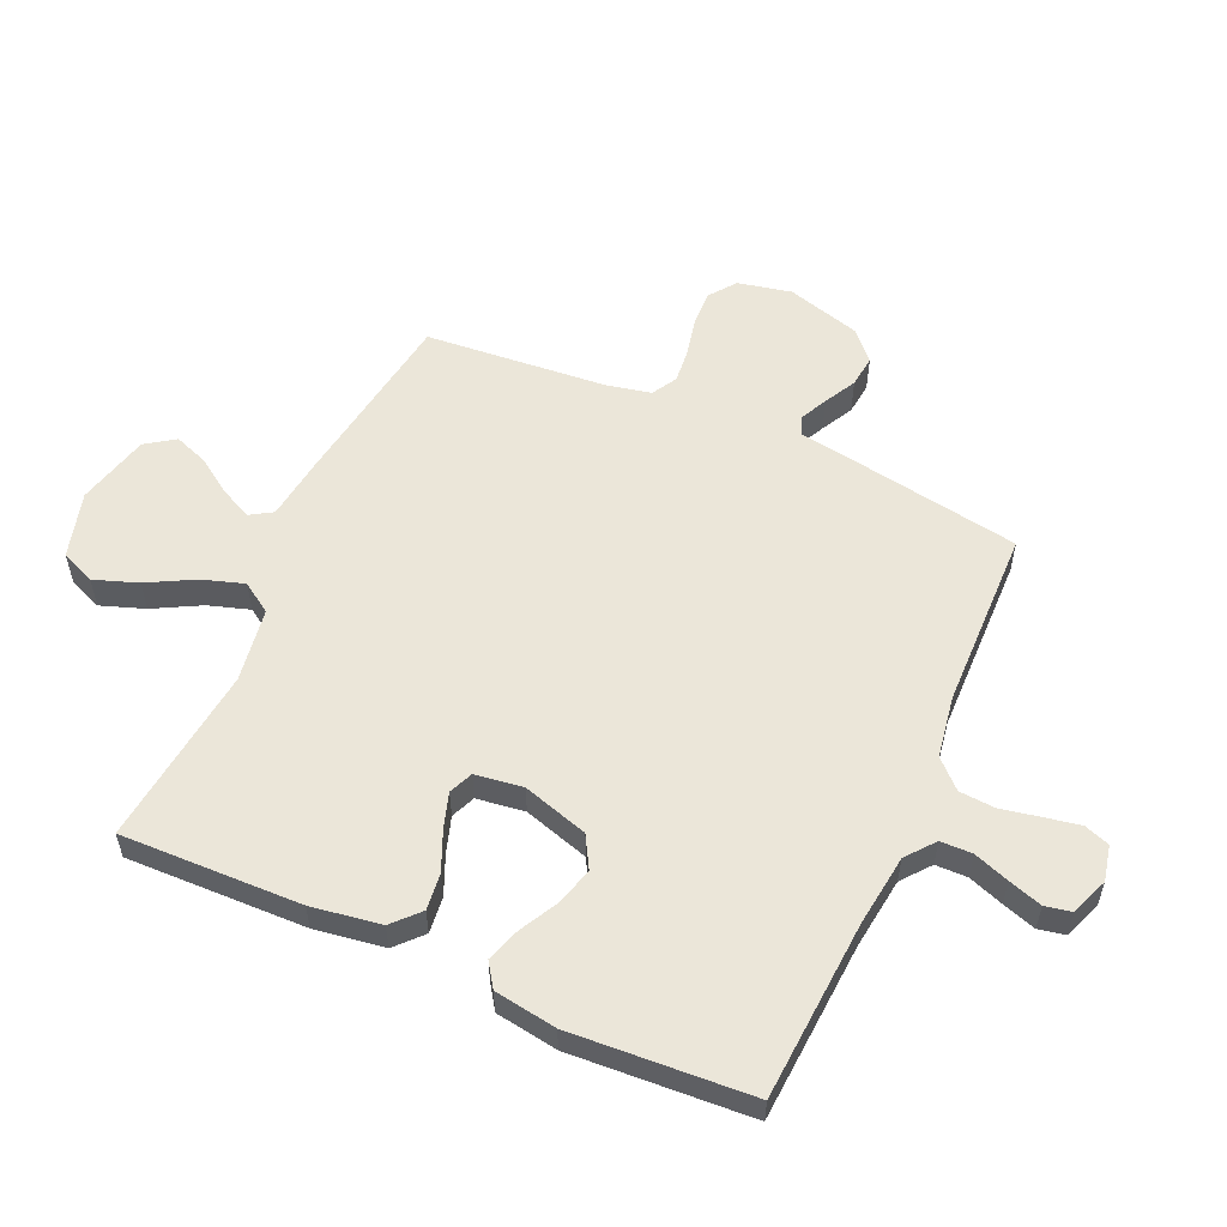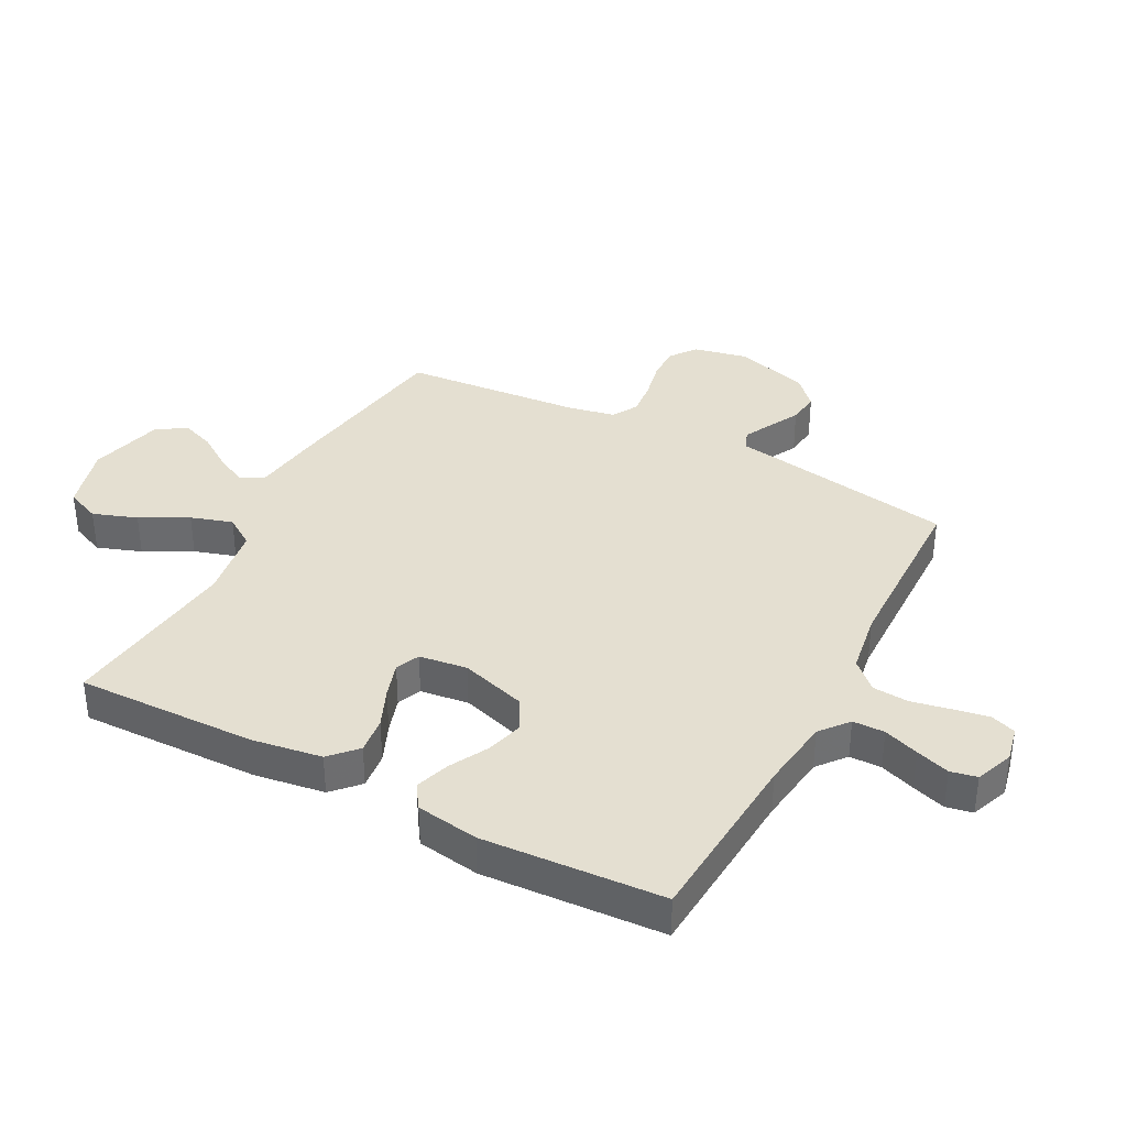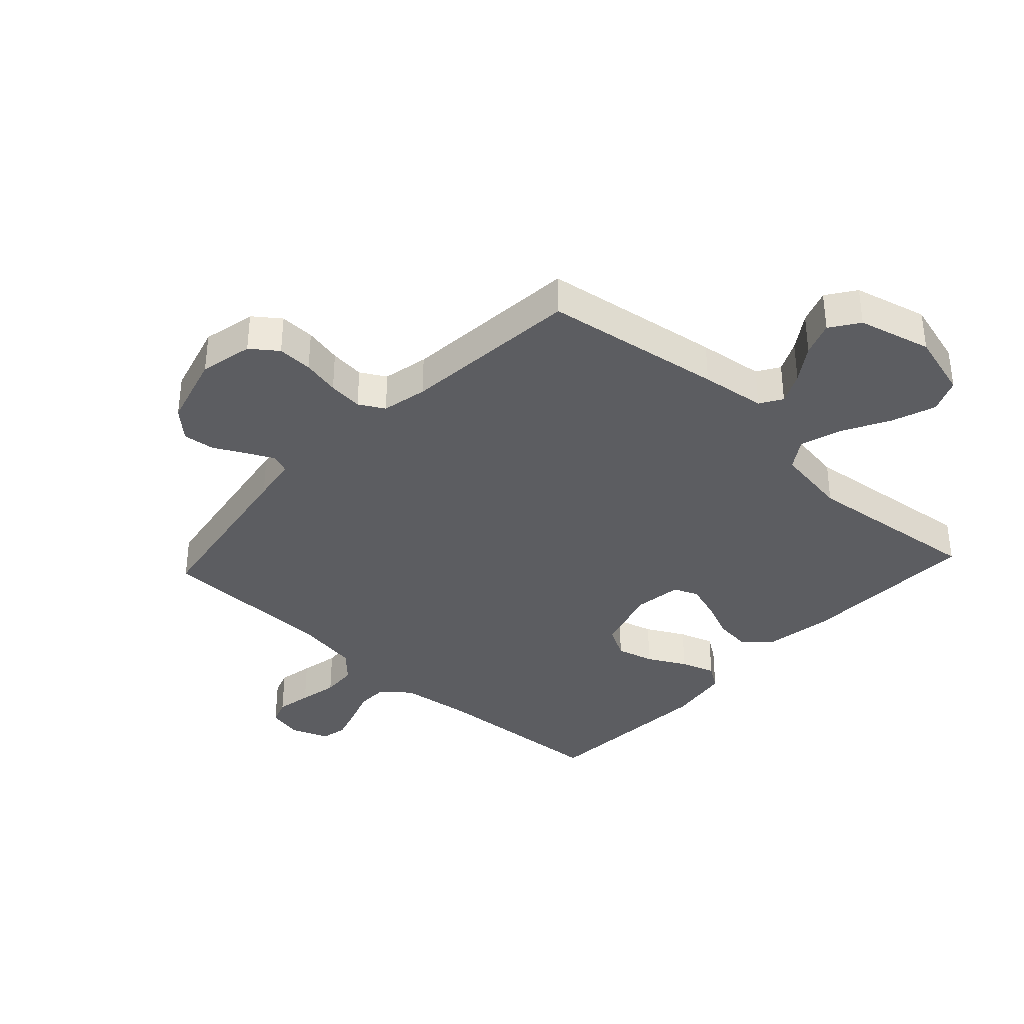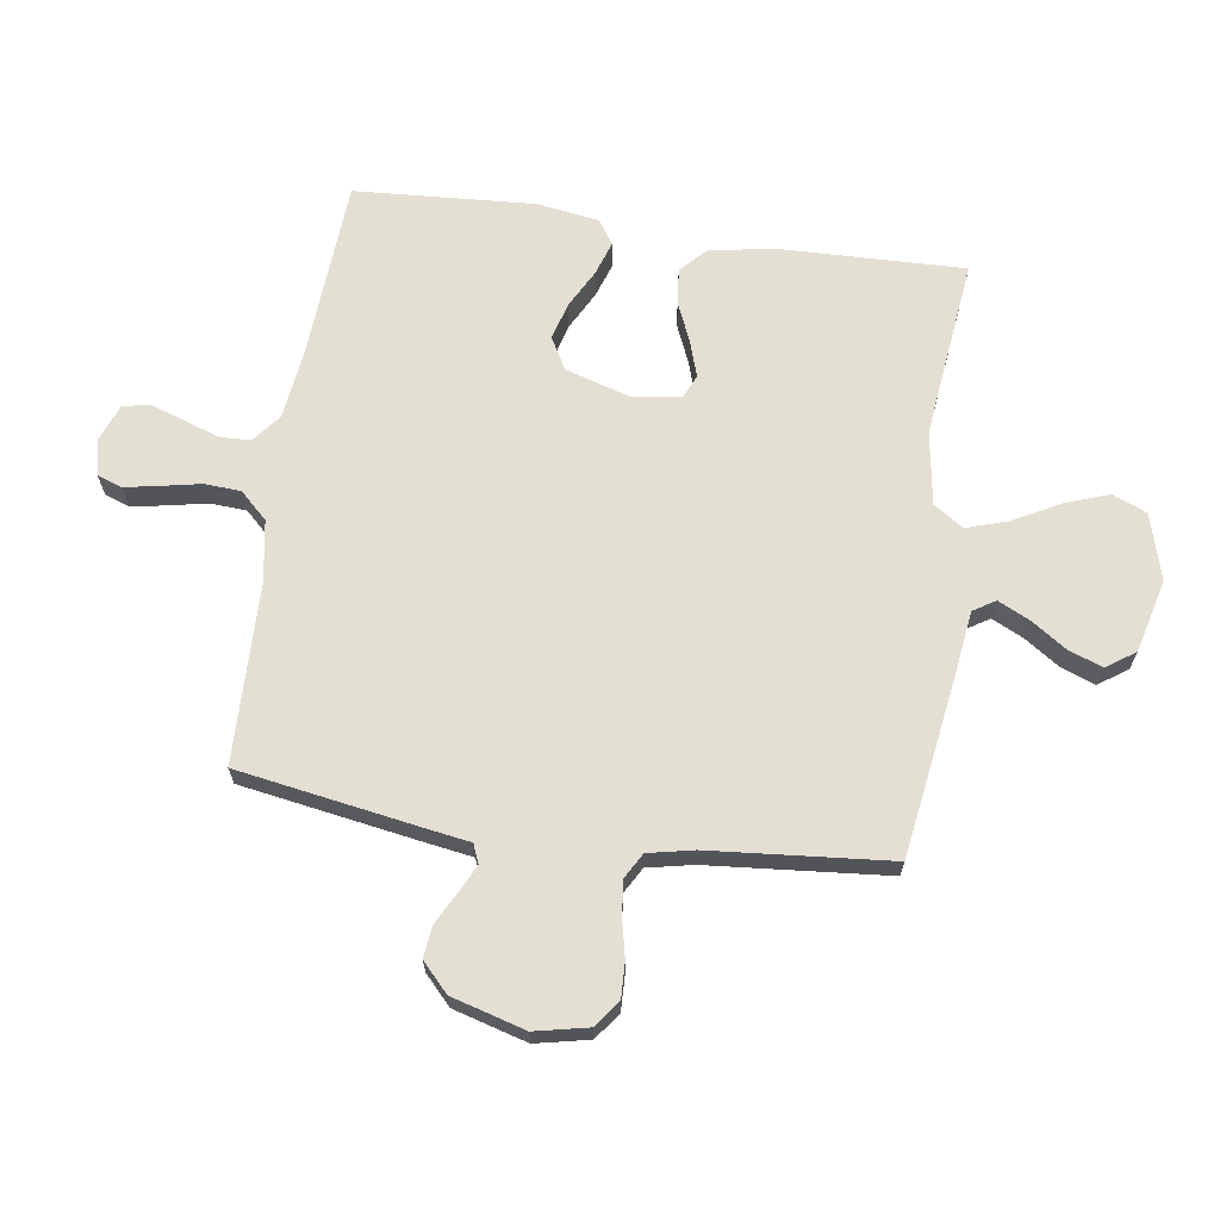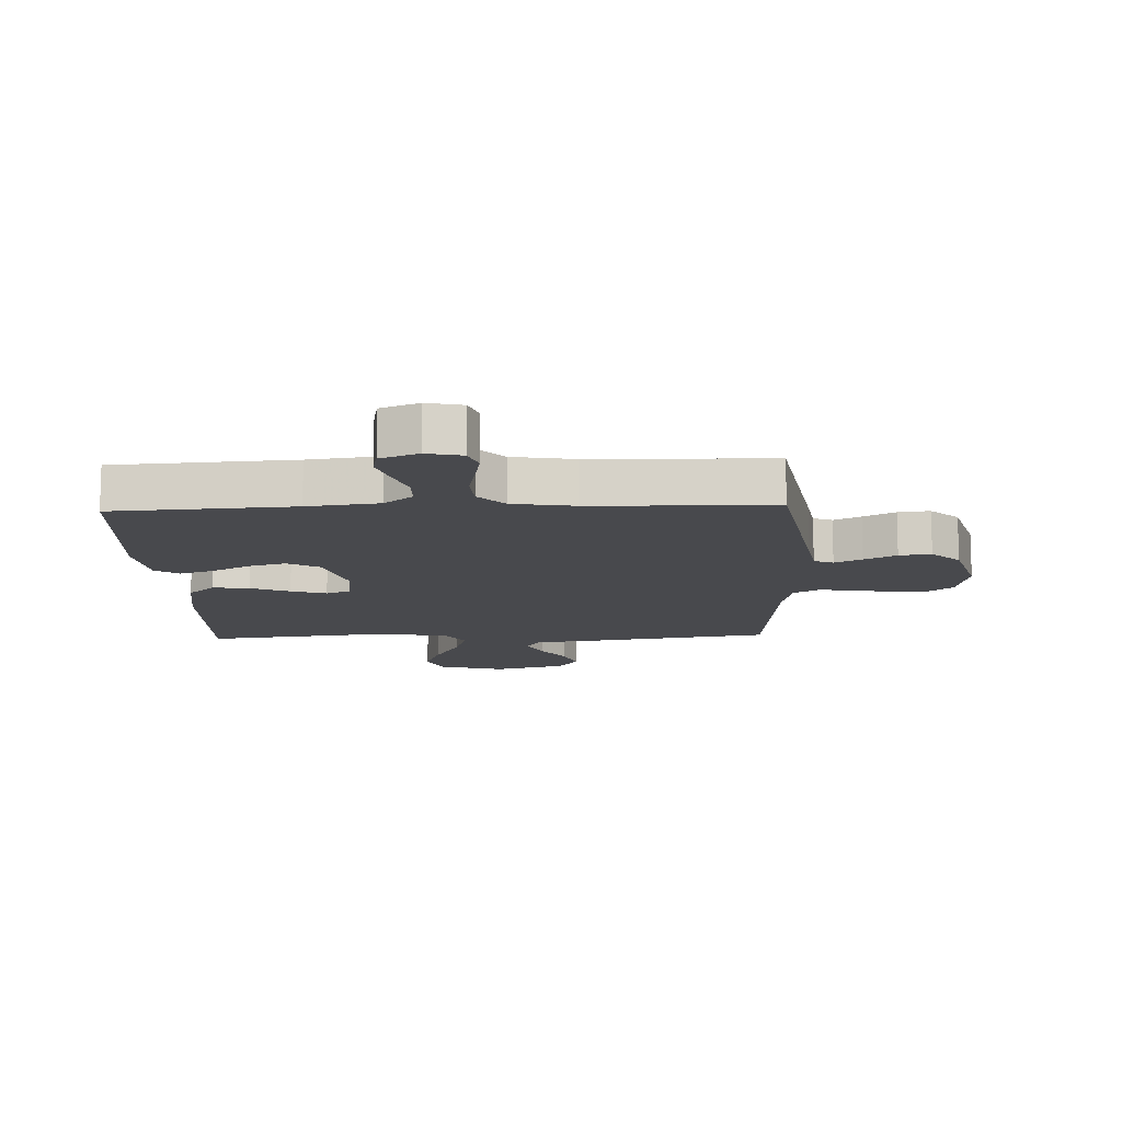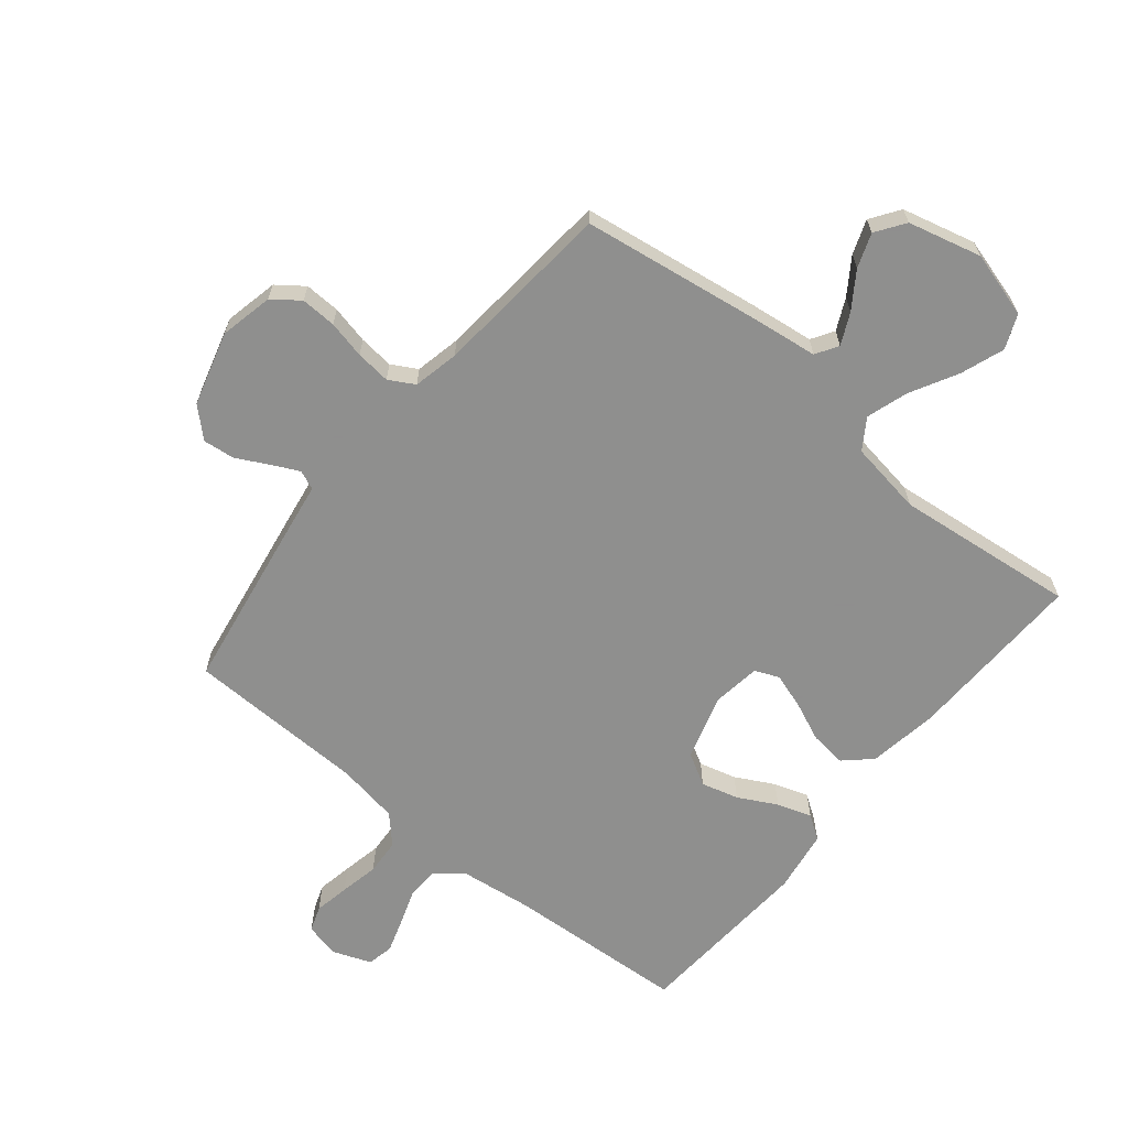
<metadata>
{"format":"obj","ext":"obj","renderer":"f3d","projection":"perspective","resolution":1024,"background":"white","views":[{"elev":56.1,"azim":-65.9,"up":"+Y"},{"elev":36.7,"azim":-62.0,"up":"+Y"},{"elev":-36.3,"azim":137.2,"up":"+Y"},{"elev":66.8,"azim":98.3,"up":"+Y"},{"elev":-12.5,"azim":2.2,"up":"+Y"},{"elev":-65.1,"azim":140.6,"up":"+Y"}]}
</metadata>
<code>
v -0.5 0.07 0.5
v -0.2 0.07 0.519
v -0.081 0.07 0.534
v -0.034 0.07 0.572
v -0.033 0.07 0.625
v -0.054 0.07 0.684
v -0.072 0.07 0.74
v -0.063 0.07 0.784
v 0 0.07 0.808
v 0.059 0.07 0.795
v 0.074 0.07 0.753
v 0.063 0.07 0.694
v 0.05 0.07 0.629
v 0.054 0.07 0.569
v 0.097 0.07 0.524
v 0.2 0.07 0.507
v 0.5 0.07 0.5
v 0.55 0.07 0.2
v 0.562 0.07 0.124
v 0.594 0.07 0.111
v 0.639 0.07 0.133
v 0.692 0.07 0.161
v 0.745 0.07 0.167
v 0.792 0.07 0.123
v 0.827 0.07 0
v 0.808 0.07 -0.089
v 0.764 0.07 -0.122
v 0.705 0.07 -0.12
v 0.642 0.07 -0.106
v 0.584 0.07 -0.1
v 0.542 0.07 -0.124
v 0.526 0.07 -0.2
v 0.5 0.07 -0.5
v 0.2 0.07 -0.545
v 0.092 0.07 -0.559
v 0.069 0.07 -0.596
v 0.094 0.07 -0.648
v 0.134 0.07 -0.707
v 0.155 0.07 -0.764
v 0.122 0.07 -0.812
v 0 0.07 -0.843
v -0.11 0.07 -0.812
v -0.134 0.07 -0.755
v -0.108 0.07 -0.682
v -0.066 0.07 -0.604
v -0.044 0.07 -0.535
v -0.077 0.07 -0.485
v -0.2 0.07 -0.466
v -0.5 0.07 -0.5
v -0.492 0.07 -0.2
v -0.474 0.07 -0.084
v -0.43 0.07 -0.043
v -0.369 0.07 -0.05
v -0.304 0.07 -0.078
v -0.245 0.07 -0.097
v -0.205 0.07 -0.08
v -0.194 0.07 0
v -0.227 0.07 0.109
v -0.28 0.07 0.139
v -0.342 0.07 0.122
v -0.406 0.07 0.088
v -0.463 0.07 0.069
v -0.503 0.07 0.096
v -0.519 0.07 0.2
v -0.5 0 0.5
v -0.2 0 0.519
v -0.081 0 0.534
v -0.034 0 0.572
v -0.033 0 0.625
v -0.054 0 0.684
v -0.072 0 0.74
v -0.063 0 0.784
v 0 0 0.808
v 0.059 0 0.795
v 0.074 0 0.753
v 0.063 0 0.694
v 0.05 0 0.629
v 0.054 0 0.569
v 0.097 0 0.524
v 0.2 0 0.507
v 0.5 0 0.5
v 0.55 0 0.2
v 0.562 0 0.124
v 0.594 0 0.111
v 0.639 0 0.133
v 0.692 0 0.161
v 0.745 0 0.167
v 0.792 0 0.123
v 0.827 0 0
v 0.808 0 -0.089
v 0.764 0 -0.122
v 0.705 0 -0.12
v 0.642 0 -0.106
v 0.584 0 -0.1
v 0.542 0 -0.124
v 0.526 0 -0.2
v 0.5 0 -0.5
v 0.2 0 -0.545
v 0.092 0 -0.559
v 0.069 0 -0.596
v 0.094 0 -0.648
v 0.134 0 -0.707
v 0.155 0 -0.764
v 0.122 0 -0.812
v 0 0 -0.843
v -0.11 0 -0.812
v -0.134 0 -0.755
v -0.108 0 -0.682
v -0.066 0 -0.604
v -0.044 0 -0.535
v -0.077 0 -0.485
v -0.2 0 -0.466
v -0.5 0 -0.5
v -0.492 0 -0.2
v -0.474 0 -0.084
v -0.43 0 -0.043
v -0.369 0 -0.05
v -0.304 0 -0.078
v -0.245 0 -0.097
v -0.205 0 -0.08
v -0.194 0 0
v -0.227 0 0.109
v -0.28 0 0.139
v -0.342 0 0.122
v -0.406 0 0.088
v -0.463 0 0.069
v -0.503 0 0.096
v -0.519 0 0.2
f 64 1 2
f 63 64 2
f 62 63 2
f 61 62 2
f 60 61 2
f 59 60 2 3
f 58 59 3 4
f 57 58 4
f 56 57 4
f 52 53 54
f 51 52 54
f 50 51 54
f 49 50 54
f 48 49 54
f 47 48 54 55
f 46 47 55 56
f 43 44 45
f 42 43 45
f 41 42 45
f 40 41 45
f 39 40 45
f 38 39 45
f 37 38 45
f 36 37 45 46
f 46 56 4
f 36 46 4
f 35 36 4
f 35 4 5
f 34 35 5
f 33 34 5
f 32 33 5
f 27 28 29
f 26 27 29
f 25 26 29
f 24 25 29
f 23 24 29
f 22 23 29
f 21 22 29
f 20 21 29 30
f 19 20 30 31
f 19 31 32
f 18 19 32
f 17 18 32
f 16 17 32
f 11 12 13
f 10 11 13
f 9 10 13
f 8 9 13
f 7 8 13
f 6 7 13
f 5 6 13
f 5 13 14
f 32 5 14 15
f 15 16 32
f 66 65 128
f 66 128 127
f 66 127 126
f 66 126 125
f 66 125 124
f 67 66 124 123
f 68 67 123 122
f 68 122 121
f 68 121 120
f 118 117 116
f 118 116 115
f 118 115 114
f 118 114 113
f 118 113 112
f 119 118 112 111
f 120 119 111 110
f 109 108 107
f 109 107 106
f 109 106 105
f 109 105 104
f 109 104 103
f 109 103 102
f 109 102 101
f 110 109 101 100
f 68 120 110
f 68 110 100
f 68 100 99
f 69 68 99
f 69 99 98
f 69 98 97
f 69 97 96
f 93 92 91
f 93 91 90
f 93 90 89
f 93 89 88
f 93 88 87
f 93 87 86
f 93 86 85
f 94 93 85 84
f 95 94 84 83
f 96 95 83
f 96 83 82
f 96 82 81
f 96 81 80
f 77 76 75
f 77 75 74
f 77 74 73
f 77 73 72
f 77 72 71
f 77 71 70
f 77 70 69
f 78 77 69
f 79 78 69 96
f 96 80 79
f 1 65 66 2
f 2 66 67 3
f 3 67 68 4
f 4 68 69 5
f 5 69 70 6
f 6 70 71 7
f 7 71 72 8
f 8 72 73 9
f 9 73 74 10
f 10 74 75 11
f 11 75 76 12
f 12 76 77 13
f 13 77 78 14
f 14 78 79 15
f 15 79 80 16
f 16 80 81 17
f 17 81 82 18
f 18 82 83 19
f 19 83 84 20
f 20 84 85 21
f 21 85 86 22
f 22 86 87 23
f 23 87 88 24
f 24 88 89 25
f 25 89 90 26
f 26 90 91 27
f 27 91 92 28
f 28 92 93 29
f 29 93 94 30
f 30 94 95 31
f 31 95 96 32
f 32 96 97 33
f 33 97 98 34
f 34 98 99 35
f 35 99 100 36
f 36 100 101 37
f 37 101 102 38
f 38 102 103 39
f 39 103 104 40
f 40 104 105 41
f 41 105 106 42
f 42 106 107 43
f 43 107 108 44
f 44 108 109 45
f 45 109 110 46
f 46 110 111 47
f 47 111 112 48
f 48 112 113 49
f 49 113 114 50
f 50 114 115 51
f 51 115 116 52
f 52 116 117 53
f 53 117 118 54
f 54 118 119 55
f 55 119 120 56
f 56 120 121 57
f 57 121 122 58
f 58 122 123 59
f 59 123 124 60
f 60 124 125 61
f 61 125 126 62
f 62 126 127 63
f 63 127 128 64
f 64 128 65 1

</code>
